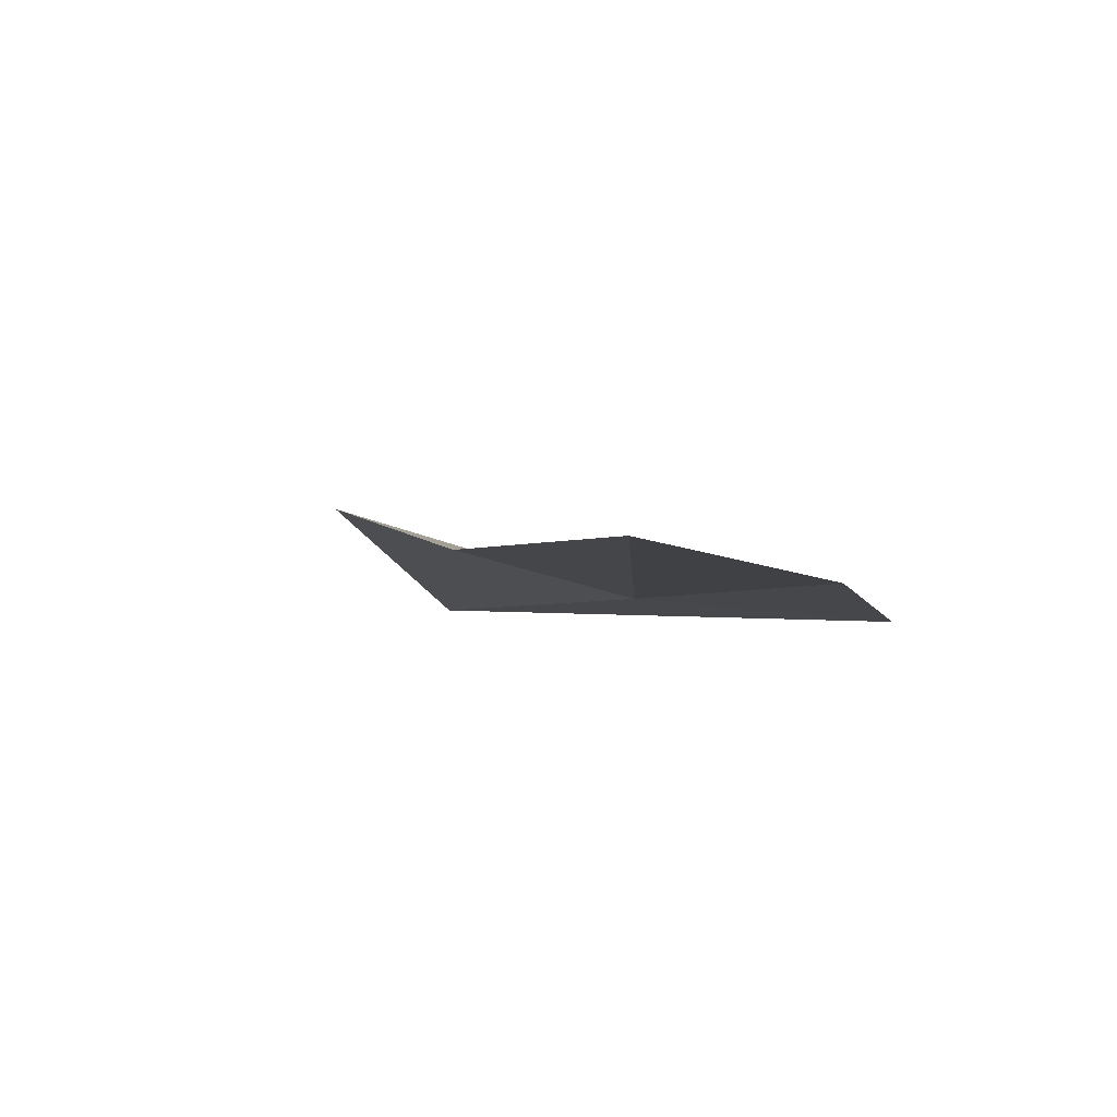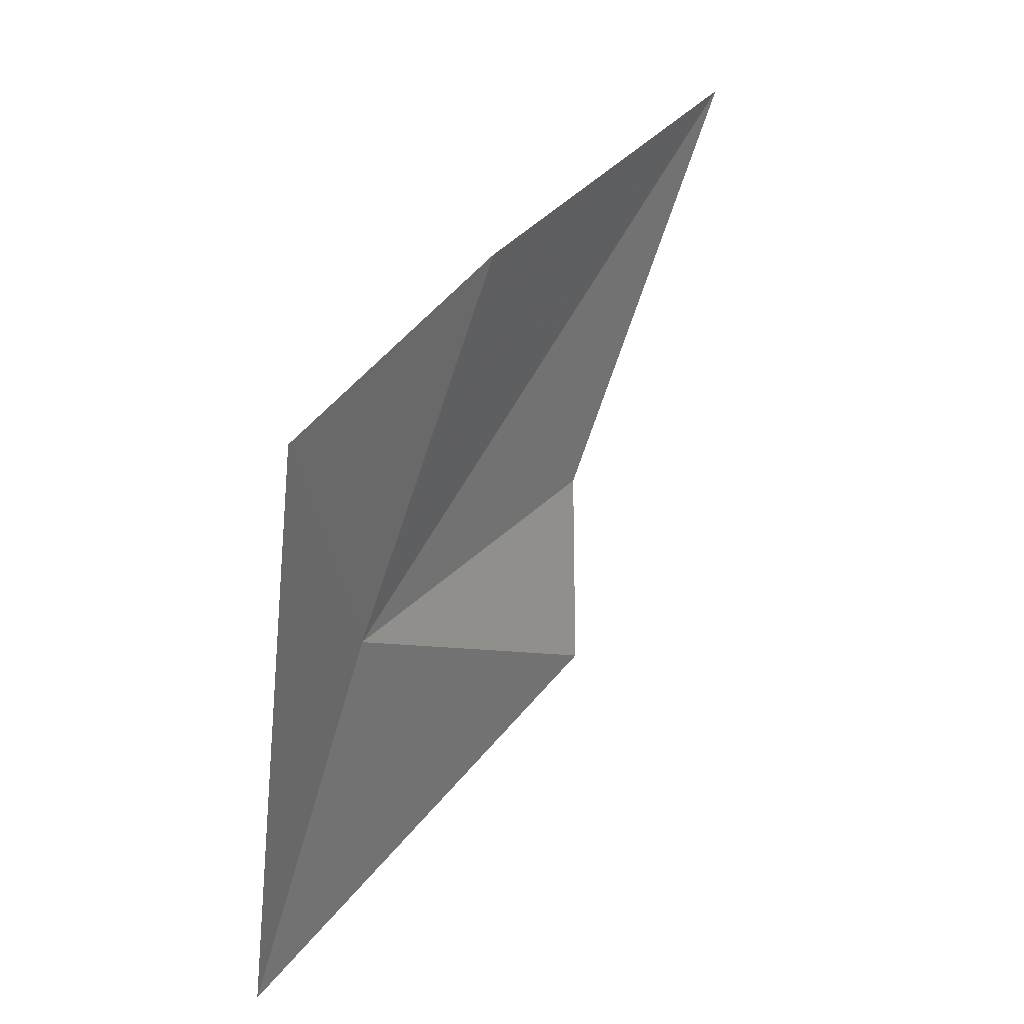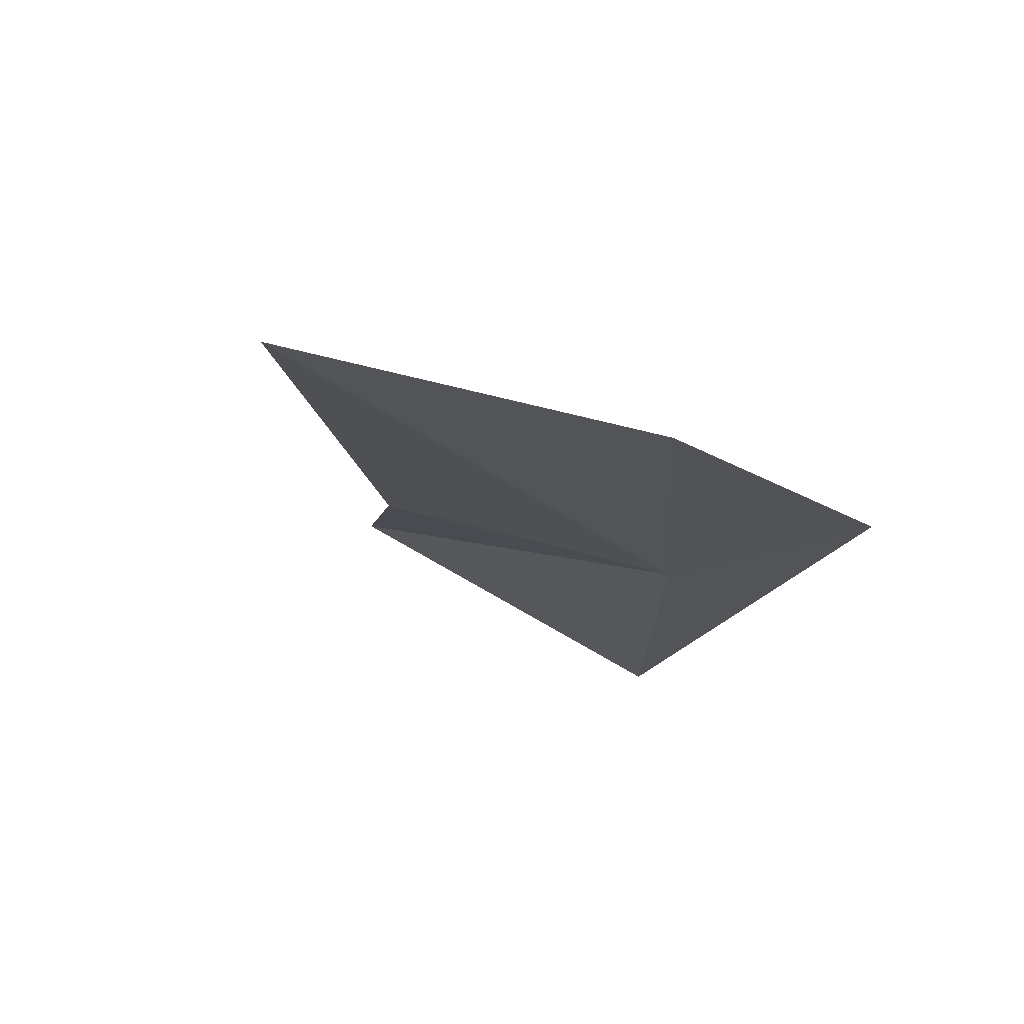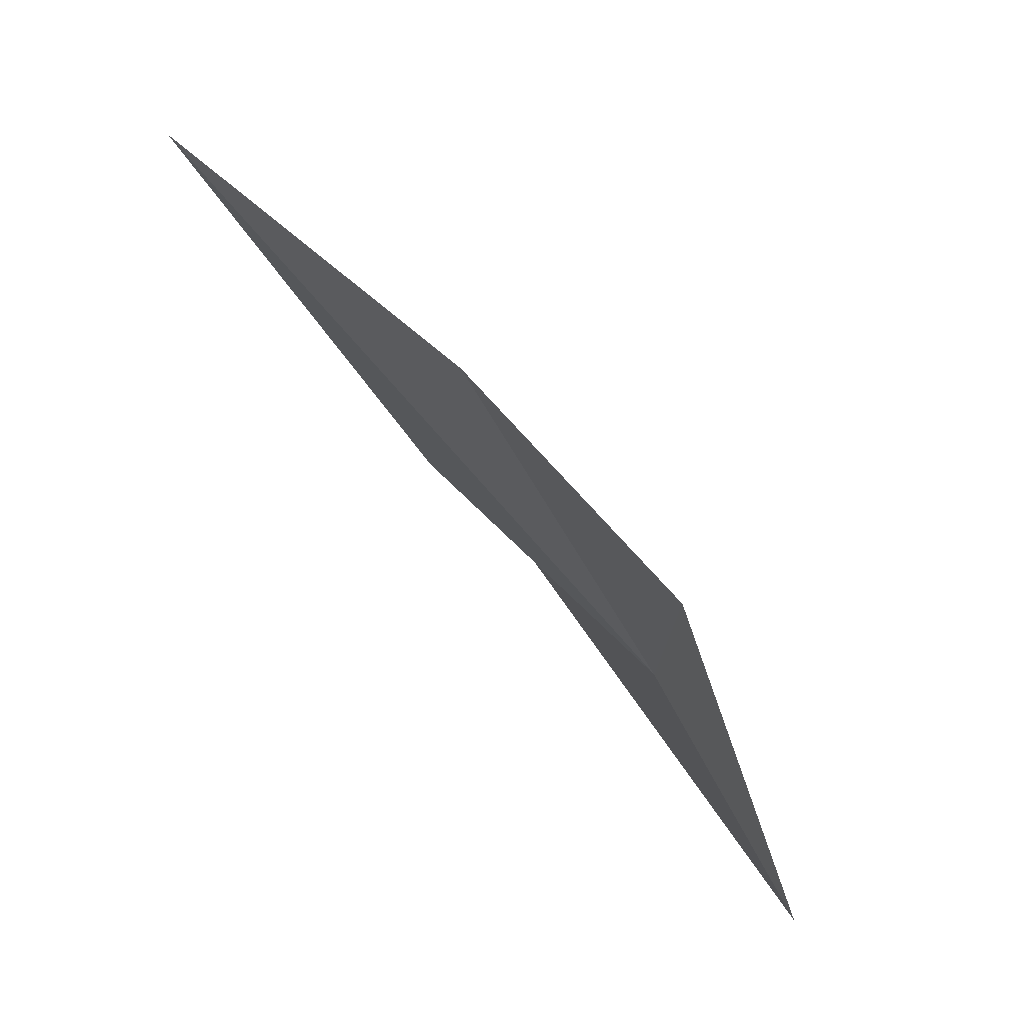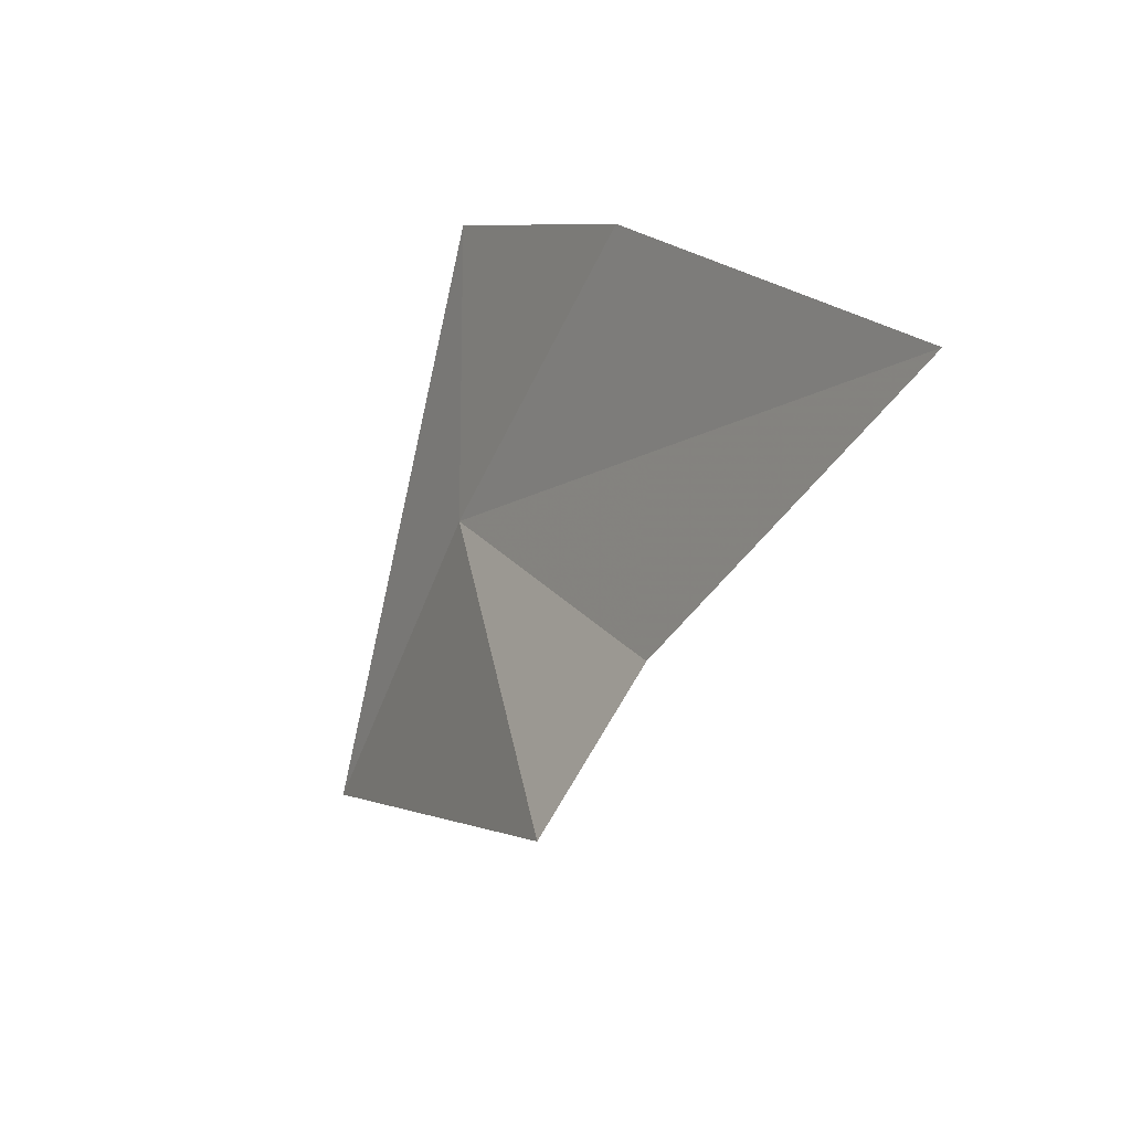
<metadata>
{"format":"obj","ext":"obj","renderer":"f3d","projection":"perspective","resolution":1024,"background":"white","views":[{"elev":-5.4,"azim":109.0,"up":"+Z"},{"elev":48.9,"azim":-58.2,"up":"+Y"},{"elev":-24.4,"azim":143.1,"up":"+Z"},{"elev":64.8,"azim":-134.1,"up":"+Y"},{"elev":8.2,"azim":55.3,"up":"+Y"}]}
</metadata>
<code>
v 18.36 -1.195 0.5846
v 19.72 -1.527 0.6901
v 21 -0.4146 0.5794
v 19.34 -0.0566 0.5486
v 19.39 -2.194 0.9148
v 18.22 -0.0608 0.4664
v 17.48 -2.453 0.6185
f 1 3 2
f 1 4 3
f 1 2 5
f 1 6 4
f 1 5 7
f 1 7 6

</code>
